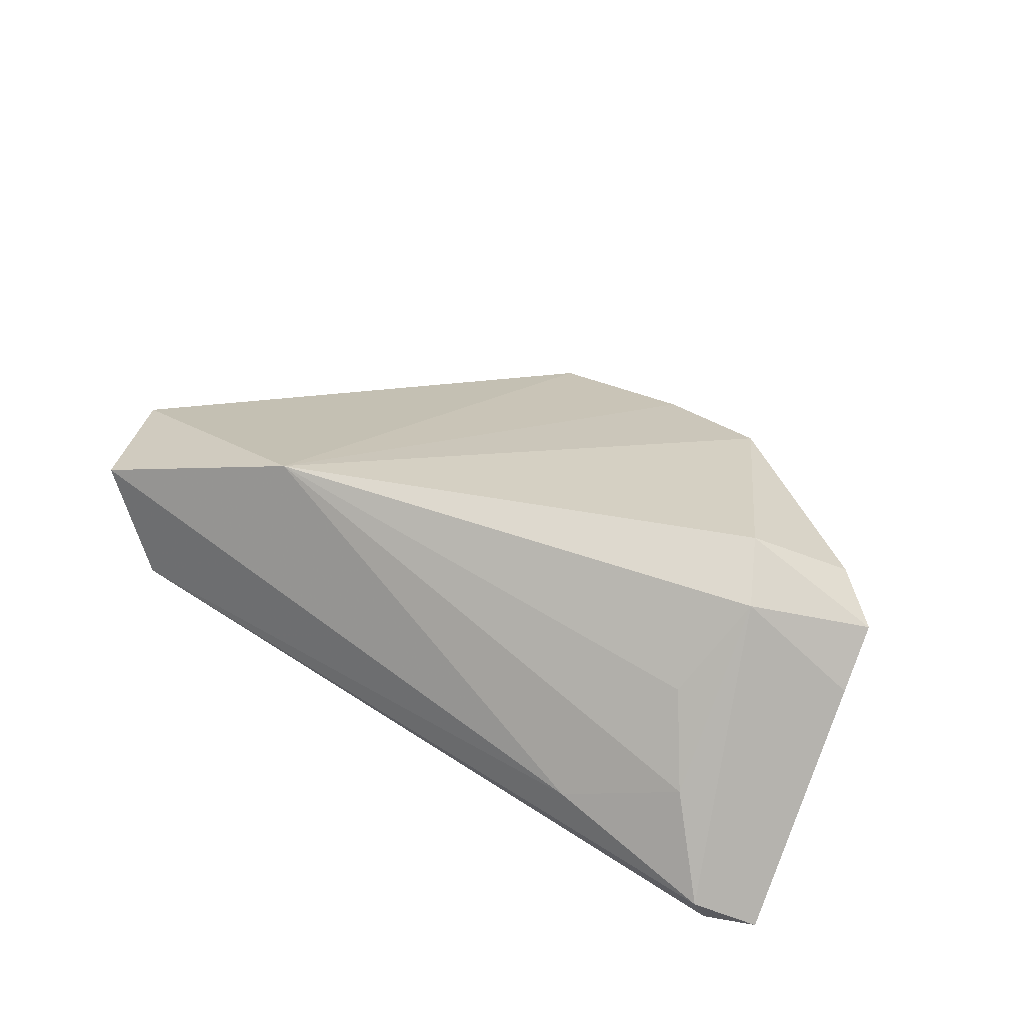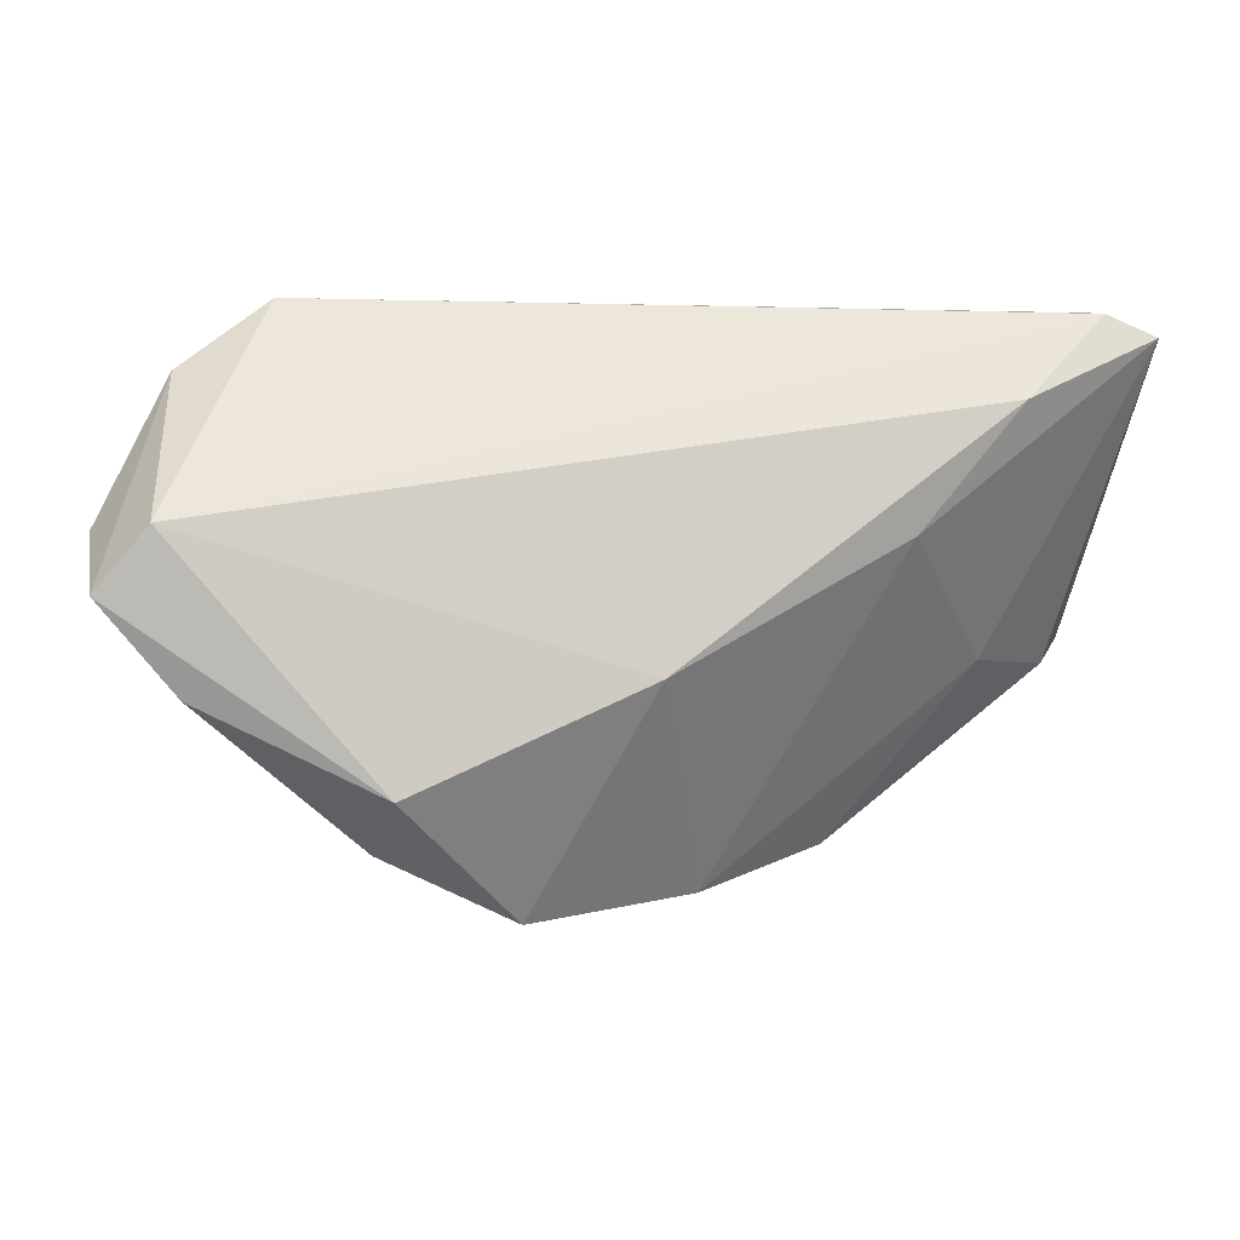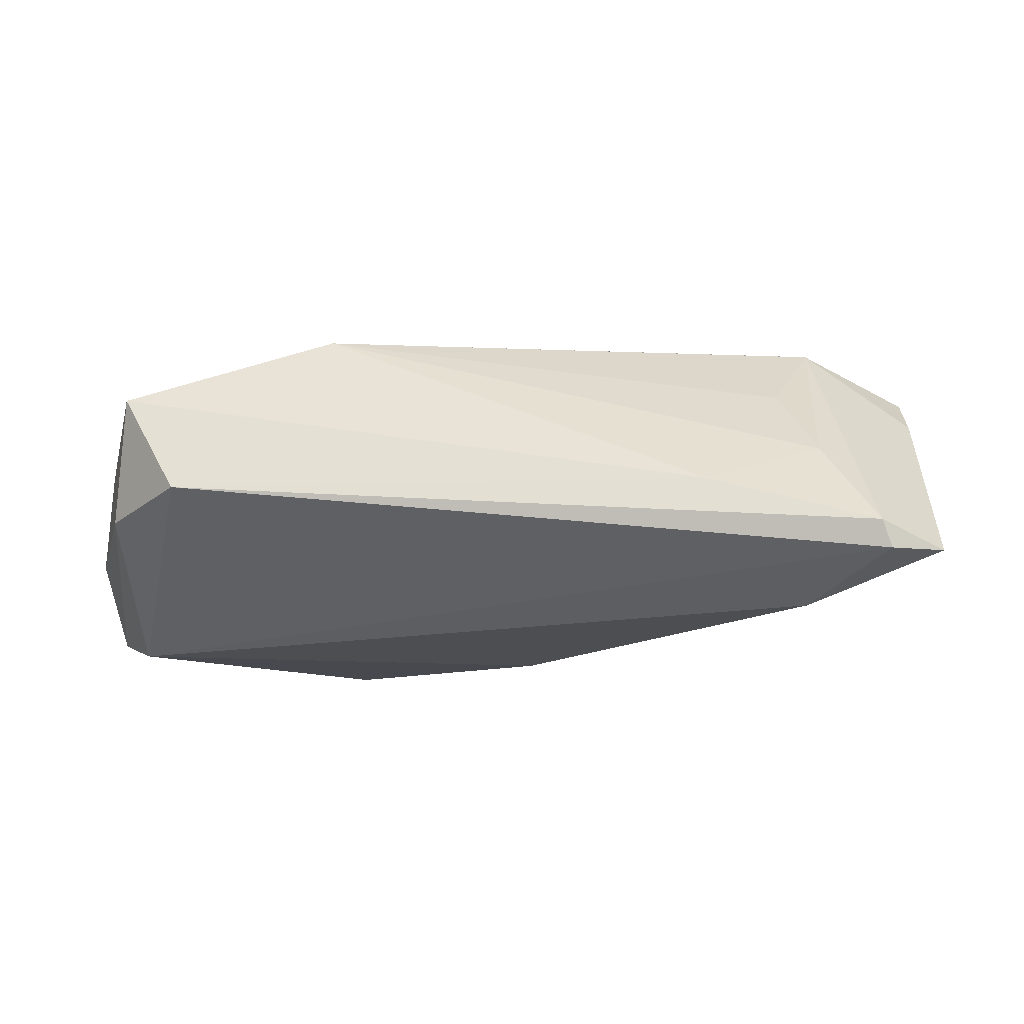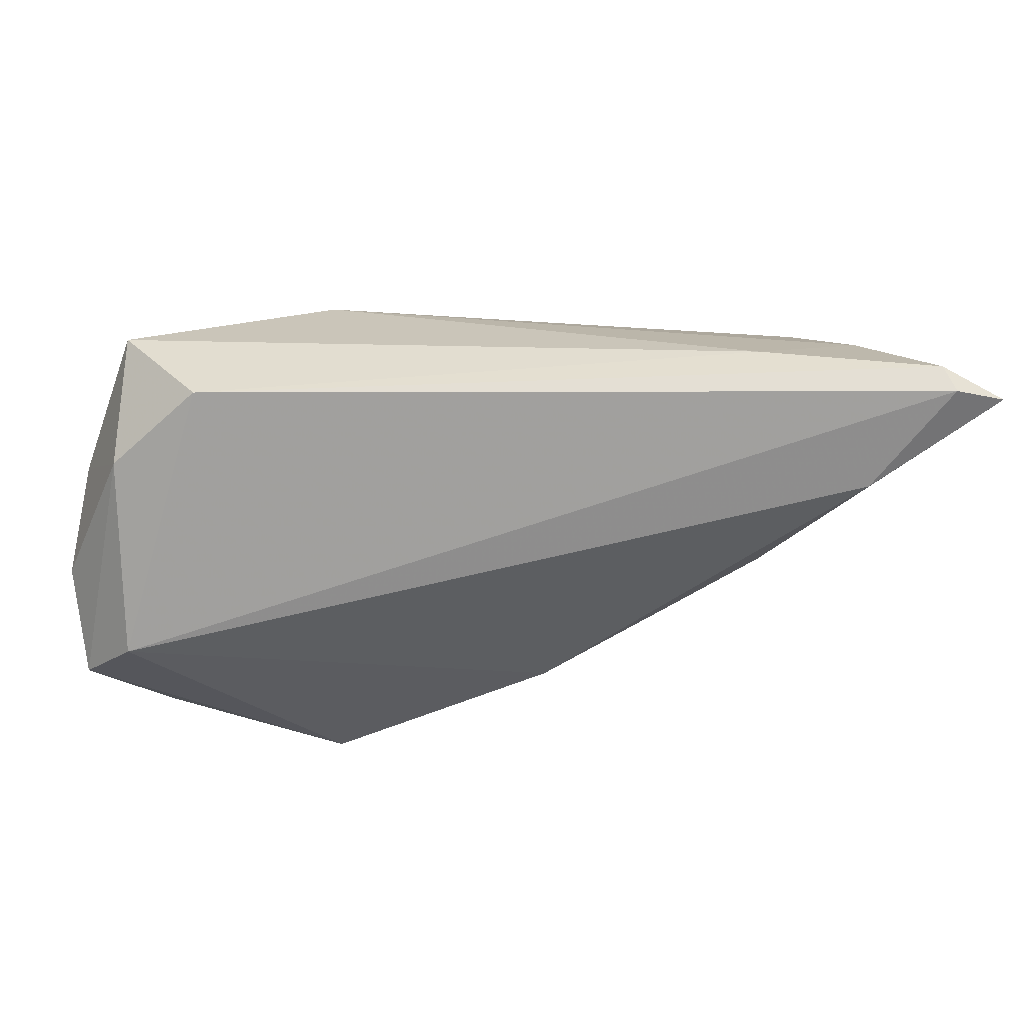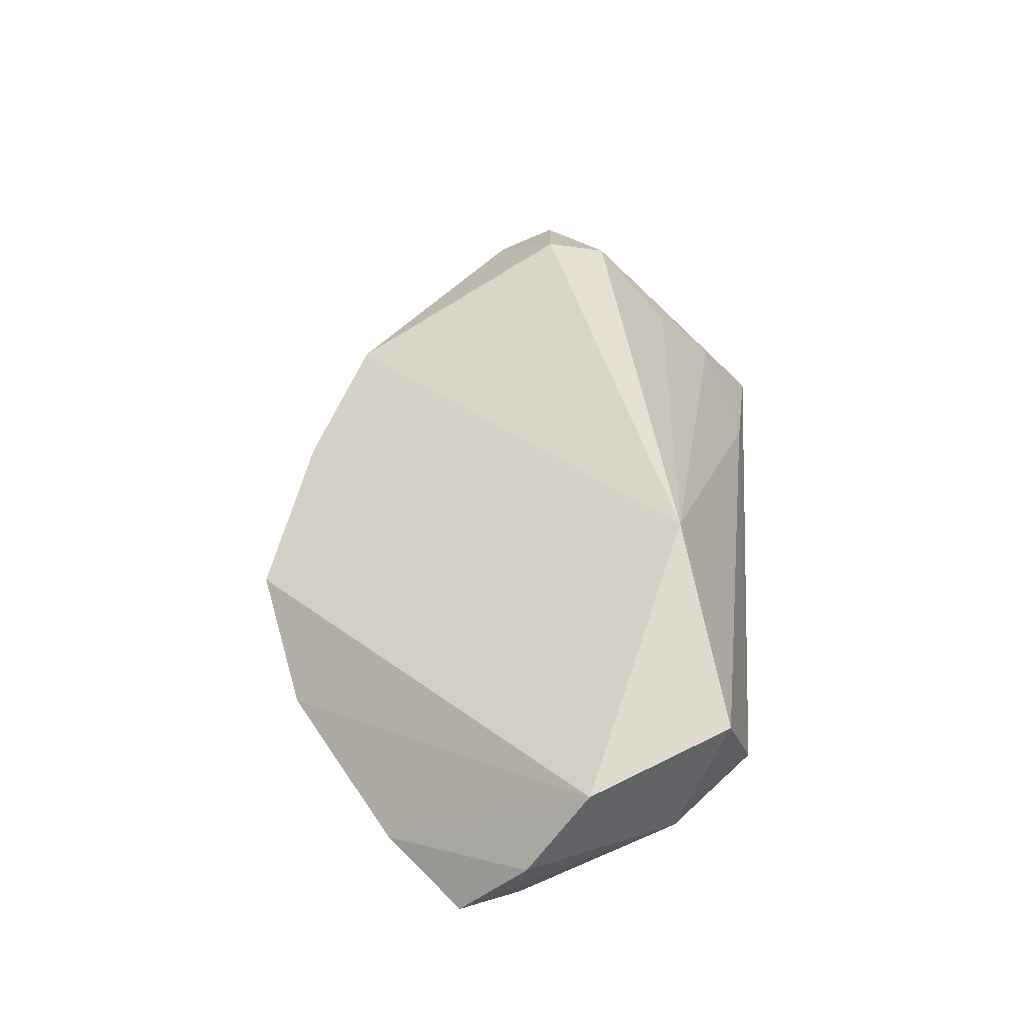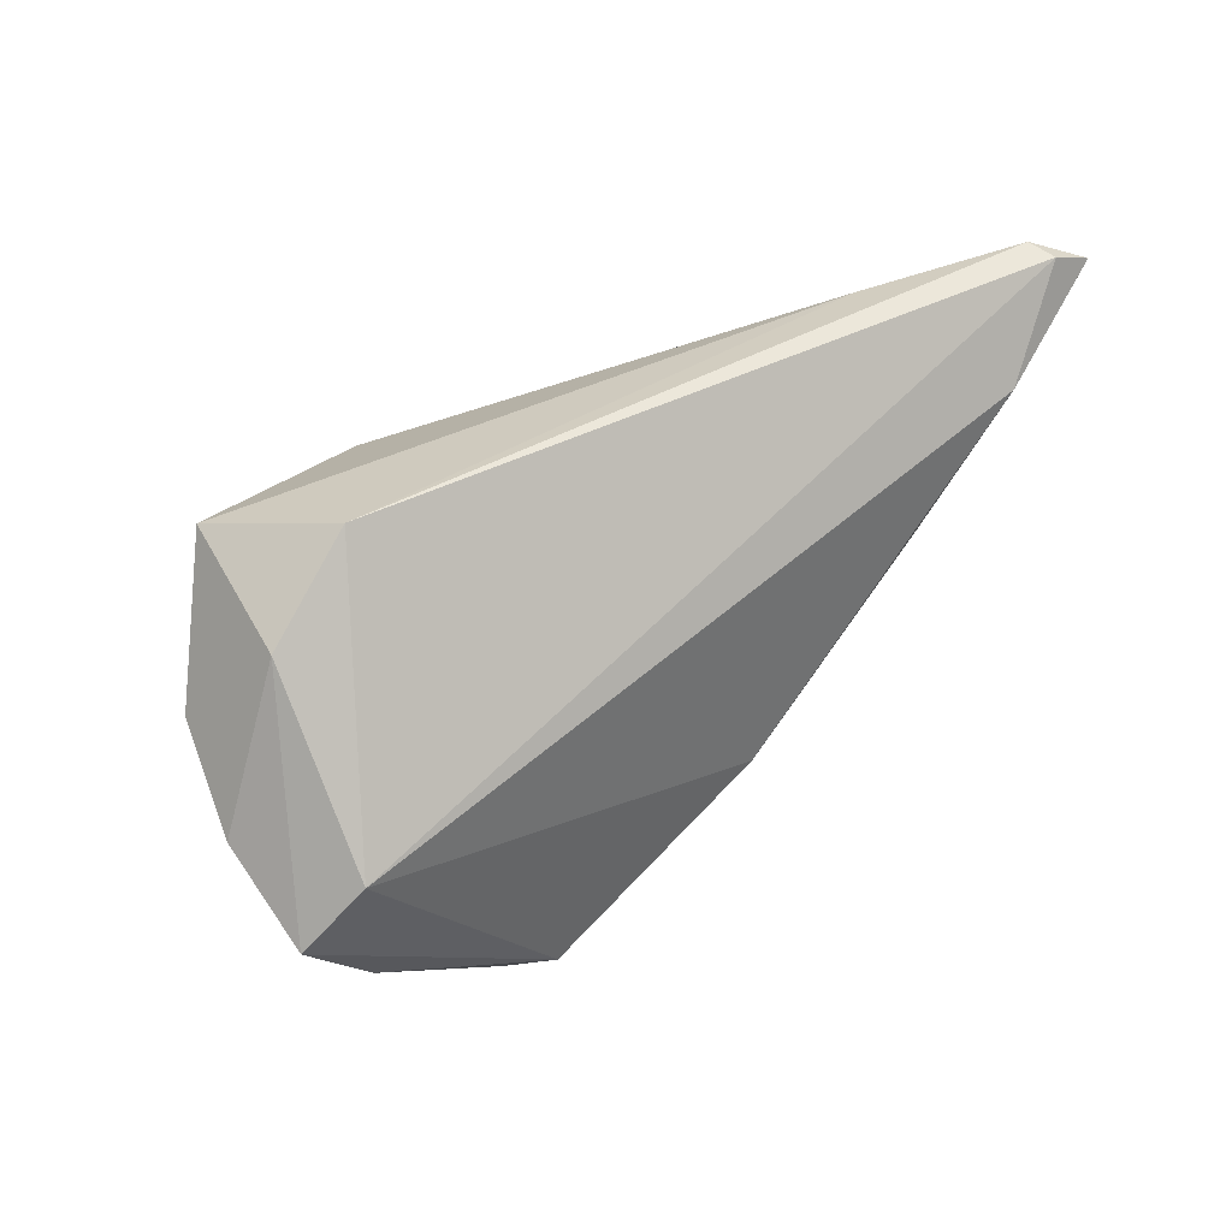
<metadata>
{"format":"obj","ext":"obj","renderer":"f3d","projection":"perspective","resolution":1024,"background":"white","views":[{"elev":47.7,"azim":-146.6,"up":"+Z"},{"elev":-8.4,"azim":170.8,"up":"+Y"},{"elev":-16.5,"azim":-171.0,"up":"+Z"},{"elev":49.6,"azim":171.9,"up":"+Y"},{"elev":41.0,"azim":95.2,"up":"+Z"},{"elev":37.5,"azim":137.4,"up":"+Y"}]}
</metadata>
<code>
v 0.06029 -4.376e-05 -0.004852
v 0.04902 0.02472 0.01217
v -0.03994 0.01341 0.0116
v 0.02731 -0.03046 -0.01679
v -0.05424 -0.01008 0.01297
v -0.06021 0.02445 -0.01389
v -0.04014 -0.004914 0.02472
v 0.0219 0.01713 0.022
v 0.02915 -0.03566 -0.009566
v 0.05197 0.01864 -0.003632
v -0.0432 -0.01112 0.003634
v 0.05951 -0.008912 -0.0149
v 0.05334 -0.001468 -0.01823
v -0.02571 -0.0327 0.01185
v -0.04534 0.02102 0.00152
v 0.01194 -0.04282 -0.002507
v -0.05035 -0.01346 0.01654
v -0.03047 1.522e-05 -0.01565
v -0.05744 -0.006303 0.01627
v -0.03074 0.02698 -0.003617
v -0.04389 -0.01785 0.01168
v -0.001424 -0.01693 -0.01823
v -0.05265 0.02806 -0.01046
v 0.05678 0.007561 0.006159
v -0.04284 0.01552 -0.01823
v 0.04974 -0.01969 -0.01317
v 0.04074 0.02806 -0.001759
v -0.04421 0.003029 0.02129
v -0.009388 -0.03886 0.005061
v -0.05821 0.0007353 0.01061
v -0.05373 0.02704 -0.01395
f 29 8 14
f 8 7 14
f 16 8 29
f 6 23 31
f 31 23 27
f 13 31 27
f 28 7 8
f 8 3 28
f 28 23 6
f 6 30 28
f 17 14 7
f 5 14 17
f 11 5 6
f 6 18 11
f 29 14 11
f 11 18 29
f 15 3 8
f 15 28 3
f 23 28 15
f 24 2 8
f 8 16 24
f 24 26 1
f 27 2 10
f 10 13 27
f 10 24 1
f 2 24 10
f 27 23 20
f 20 2 27
f 8 2 20
f 20 15 8
f 23 15 20
f 25 18 6
f 6 31 25
f 31 13 25
f 5 17 19
f 6 5 19
f 19 30 6
f 19 28 30
f 19 17 7
f 7 28 19
f 21 14 5
f 5 11 21
f 21 11 14
f 9 16 4
f 4 26 9
f 9 24 16
f 26 24 9
f 4 13 12
f 12 26 4
f 1 26 12
f 12 10 1
f 13 10 12
f 22 13 4
f 22 25 13
f 18 25 22
f 4 16 22
f 29 18 22
f 22 16 29

</code>
